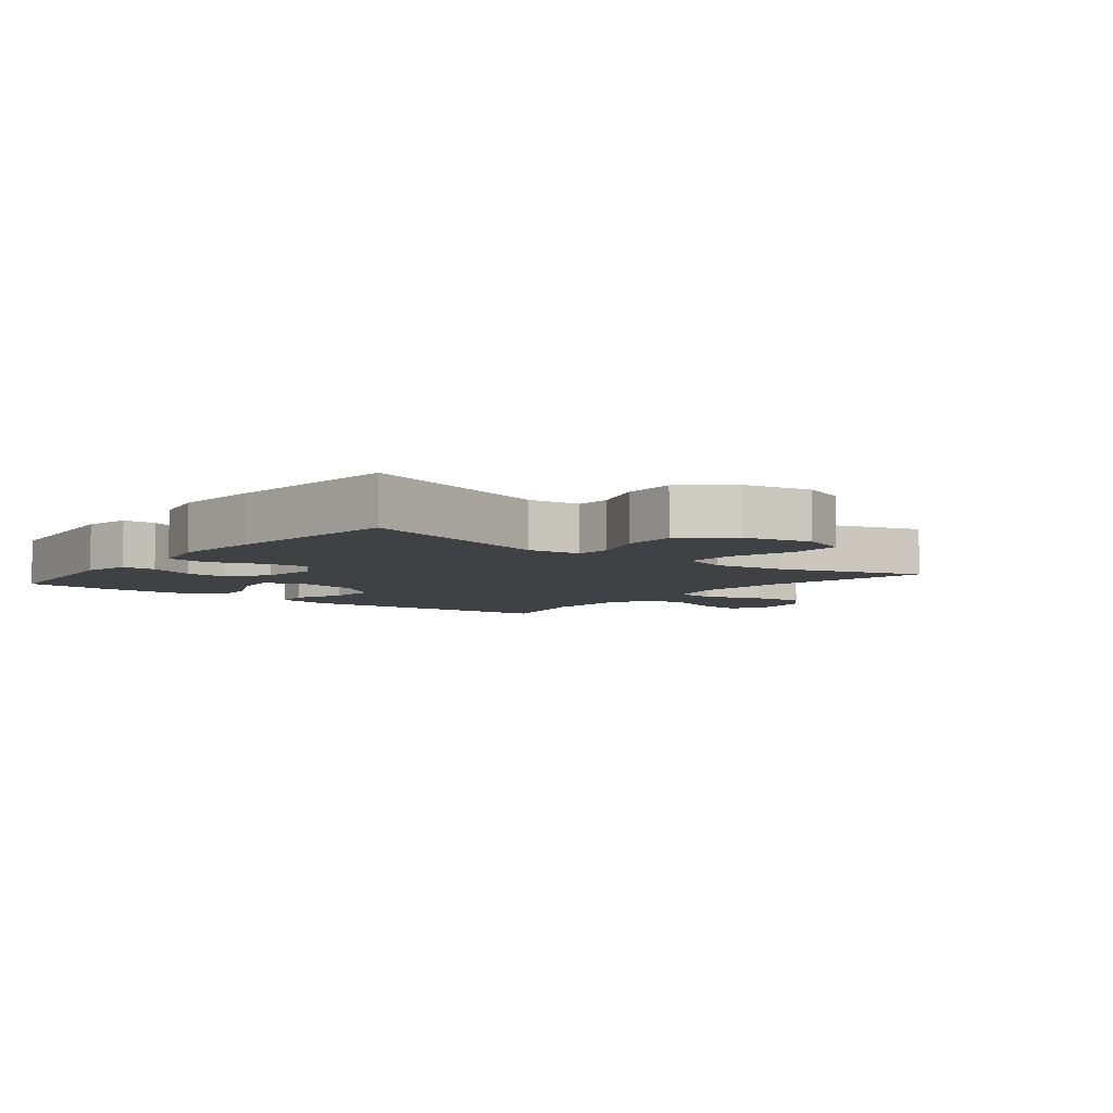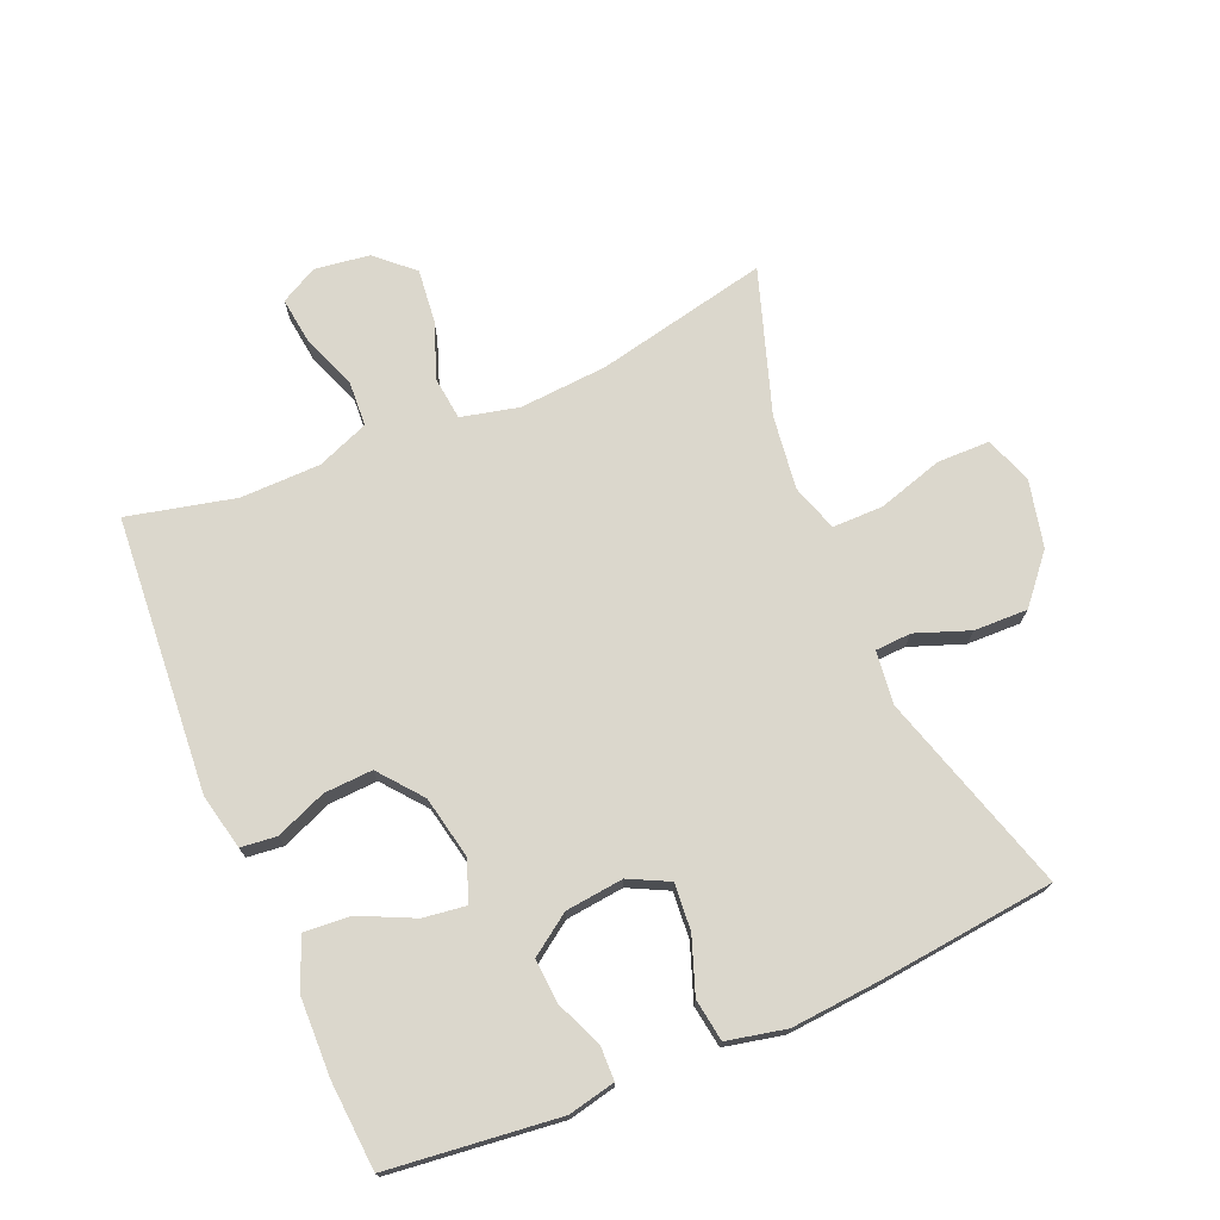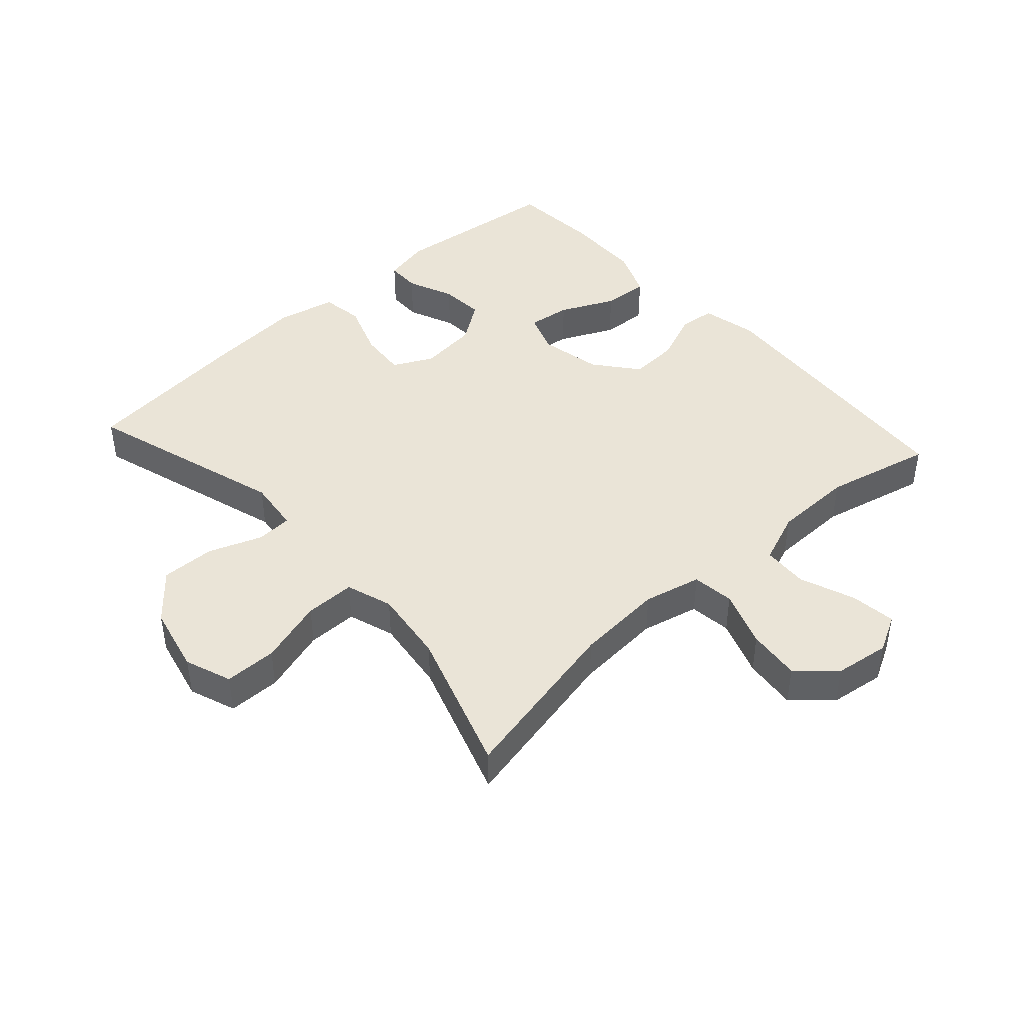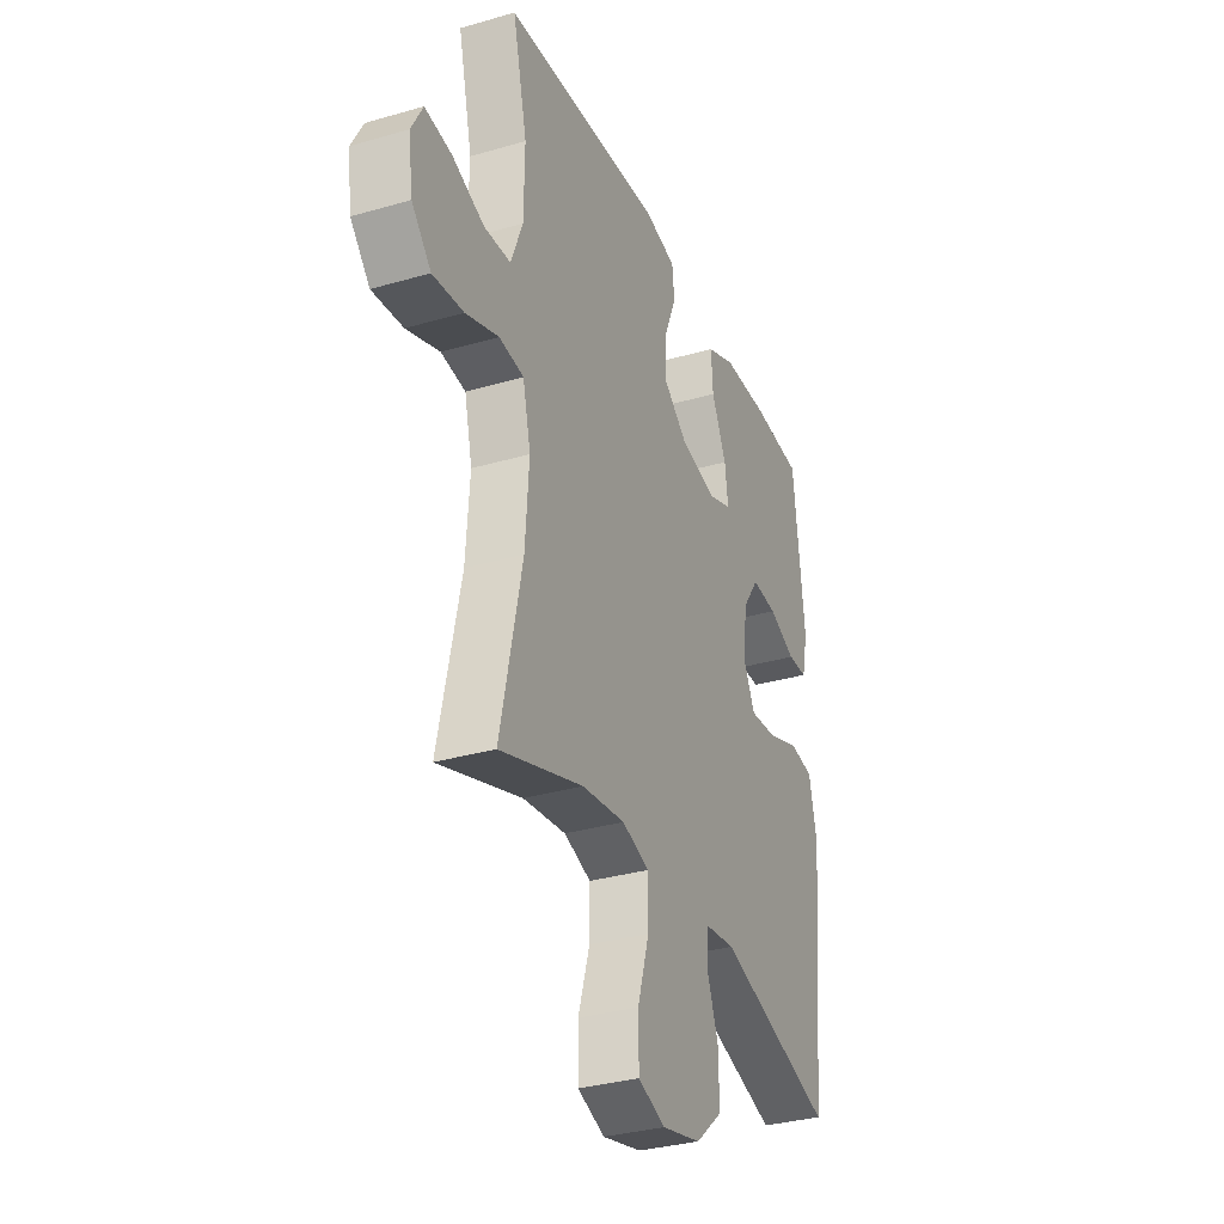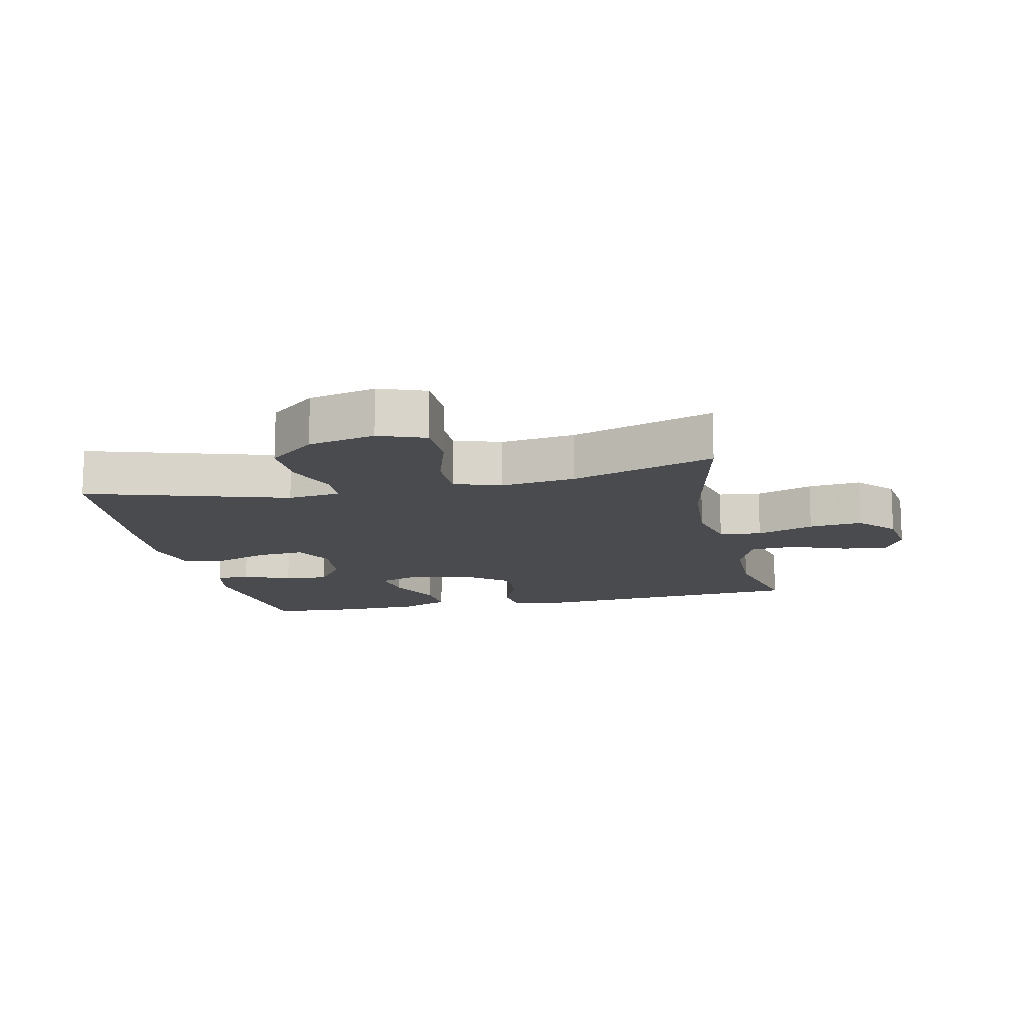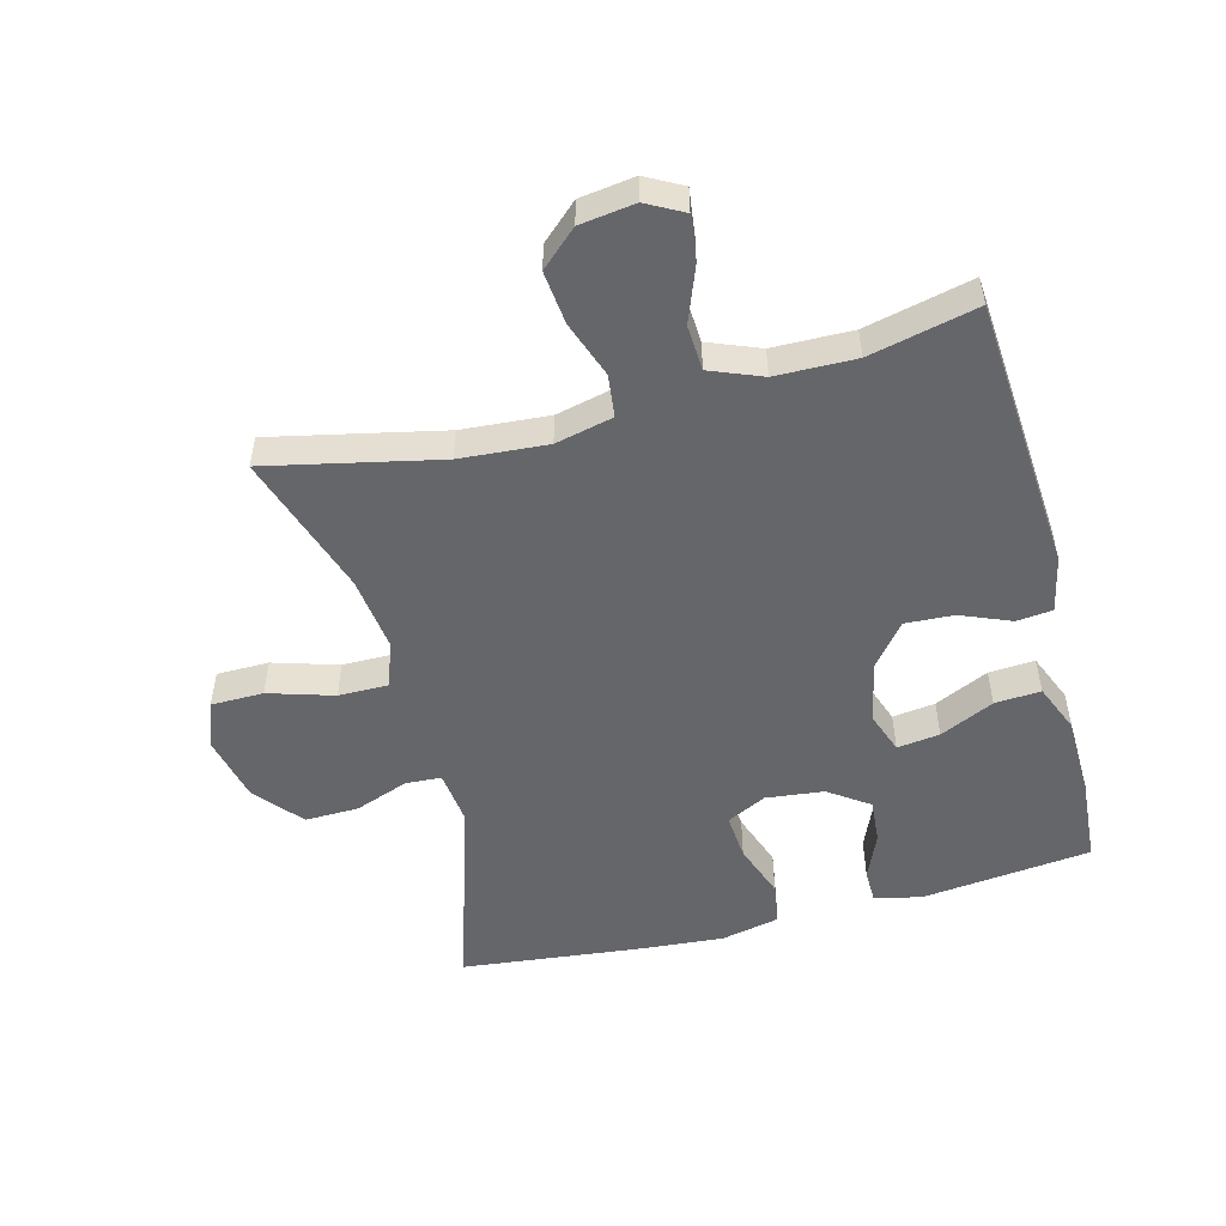
<metadata>
{"format":"obj","ext":"obj","renderer":"f3d","projection":"perspective","resolution":1024,"background":"white","views":[{"elev":-5.9,"azim":141.6,"up":"+Y"},{"elev":73.2,"azim":67.0,"up":"+Y"},{"elev":43.9,"azim":-132.1,"up":"+Y"},{"elev":-32.6,"azim":-68.0,"up":"+Z"},{"elev":-13.7,"azim":-167.7,"up":"+Y"},{"elev":-51.8,"azim":-75.4,"up":"+Y"}]}
</metadata>
<code>
v -0.5 0.07 0.5
v -0.07 0.07 0.532
v 0.018 0.07 0.513
v 0.024 0.07 0.457
v -0.008 0.07 0.378
v -0.012 0.07 0.302
v 0.055 0.07 0.248
v 0.152 0.07 0.228
v 0.216 0.07 0.251
v 0.207 0.07 0.318
v 0.167 0.07 0.403
v 0.162 0.07 0.475
v 0.239 0.07 0.507
v 0.362 0.07 0.51
v 0.5 0.07 0.5
v 0.53 0.07 0.234
v 0.514 0.07 0.16
v 0.461 0.07 0.159
v 0.388 0.07 0.19
v 0.319 0.07 0.195
v 0.275 0.07 0.132
v 0.265 0.07 0.041
v 0.296 0.07 -0.021
v 0.369 0.07 -0.015
v 0.455 0.07 0.016
v 0.521 0.07 0.006
v 0.541 0.07 -0.086
v 0.53 0.07 -0.224
v 0.5 0.07 -0.5
v 0.187 0.07 -0.405
v 0.104 0.07 -0.415
v 0.101 0.07 -0.471
v 0.132 0.07 -0.555
v 0.134 0.07 -0.639
v 0.061 0.07 -0.701
v -0.044 0.07 -0.725
v -0.117 0.07 -0.698
v -0.118 0.07 -0.616
v -0.087 0.07 -0.514
v -0.087 0.07 -0.435
v -0.16 0.07 -0.411
v -0.276 0.07 -0.426
v -0.5 0.07 -0.5
v -0.442 0.07 -0.231
v -0.432 0.07 -0.094
v -0.453 0.07 -0.004
v -0.519 0.07 0.004
v -0.608 0.07 -0.028
v -0.691 0.07 -0.037
v -0.743 0.07 0.02
v -0.755 0.07 0.106
v -0.724 0.07 0.164
v -0.653 0.07 0.155
v -0.566 0.07 0.122
v -0.495 0.07 0.126
v -0.463 0.07 0.207
v -0.461 0.07 0.332
v -0.5 0 0.5
v -0.07 0 0.532
v 0.018 0 0.513
v 0.024 0 0.457
v -0.008 0 0.378
v -0.012 0 0.302
v 0.055 0 0.248
v 0.152 0 0.228
v 0.216 0 0.251
v 0.207 0 0.318
v 0.167 0 0.403
v 0.162 0 0.475
v 0.239 0 0.507
v 0.362 0 0.51
v 0.5 0 0.5
v 0.53 0 0.234
v 0.514 0 0.16
v 0.461 0 0.159
v 0.388 0 0.19
v 0.319 0 0.195
v 0.275 0 0.132
v 0.265 0 0.041
v 0.296 0 -0.021
v 0.369 0 -0.015
v 0.455 0 0.016
v 0.521 0 0.006
v 0.541 0 -0.086
v 0.53 0 -0.224
v 0.5 0 -0.5
v 0.187 0 -0.405
v 0.104 0 -0.415
v 0.101 0 -0.471
v 0.132 0 -0.555
v 0.134 0 -0.639
v 0.061 0 -0.701
v -0.044 0 -0.725
v -0.117 0 -0.698
v -0.118 0 -0.616
v -0.087 0 -0.514
v -0.087 0 -0.435
v -0.16 0 -0.411
v -0.276 0 -0.426
v -0.5 0 -0.5
v -0.442 0 -0.231
v -0.432 0 -0.094
v -0.453 0 -0.004
v -0.519 0 0.004
v -0.608 0 -0.028
v -0.691 0 -0.037
v -0.743 0 0.02
v -0.755 0 0.106
v -0.724 0 0.164
v -0.653 0 0.155
v -0.566 0 0.122
v -0.495 0 0.126
v -0.463 0 0.207
v -0.461 0 0.332
f 51 52 53 54
f 51 54 55
f 50 51 55
f 47 48 49 50
f 47 50 55
f 46 47 55 56
f 42 43 44
f 41 42 44 45
f 40 41 45 46
f 36 37 38 39
f 36 39 40
f 35 36 40
f 32 33 34 35
f 31 32 35 40
f 30 31 40 46
f 24 25 26 27
f 23 24 27 28
f 16 17 18 19
f 16 19 20
f 15 16 20
f 14 15 20 21
f 10 11 12 13
f 9 10 13 14
f 2 3 4 5
f 57 1 2 5
f 57 5 6
f 56 57 6 7
f 46 56 7 8
f 30 46 8 9
f 23 28 29 30
f 22 23 30
f 21 22 30 9
f 9 14 21
f 111 110 109 108
f 112 111 108
f 112 108 107
f 107 106 105 104
f 112 107 104
f 113 112 104 103
f 101 100 99
f 102 101 99 98
f 103 102 98 97
f 96 95 94 93
f 97 96 93
f 97 93 92
f 92 91 90 89
f 97 92 89 88
f 103 97 88 87
f 84 83 82 81
f 85 84 81 80
f 76 75 74 73
f 77 76 73
f 77 73 72
f 78 77 72 71
f 70 69 68 67
f 71 70 67 66
f 62 61 60 59
f 62 59 58 114
f 63 62 114
f 64 63 114 113
f 65 64 113 103
f 66 65 103 87
f 87 86 85 80
f 87 80 79
f 66 87 79 78
f 78 71 66
f 1 58 59 2
f 2 59 60 3
f 3 60 61 4
f 4 61 62 5
f 5 62 63 6
f 6 63 64 7
f 7 64 65 8
f 8 65 66 9
f 9 66 67 10
f 10 67 68 11
f 11 68 69 12
f 12 69 70 13
f 13 70 71 14
f 14 71 72 15
f 15 72 73 16
f 16 73 74 17
f 17 74 75 18
f 18 75 76 19
f 19 76 77 20
f 20 77 78 21
f 21 78 79 22
f 22 79 80 23
f 23 80 81 24
f 24 81 82 25
f 25 82 83 26
f 26 83 84 27
f 27 84 85 28
f 28 85 86 29
f 29 86 87 30
f 30 87 88 31
f 31 88 89 32
f 32 89 90 33
f 33 90 91 34
f 34 91 92 35
f 35 92 93 36
f 36 93 94 37
f 37 94 95 38
f 38 95 96 39
f 39 96 97 40
f 40 97 98 41
f 41 98 99 42
f 42 99 100 43
f 43 100 101 44
f 44 101 102 45
f 45 102 103 46
f 46 103 104 47
f 47 104 105 48
f 48 105 106 49
f 49 106 107 50
f 50 107 108 51
f 51 108 109 52
f 52 109 110 53
f 53 110 111 54
f 54 111 112 55
f 55 112 113 56
f 56 113 114 57
f 57 114 58 1

</code>
